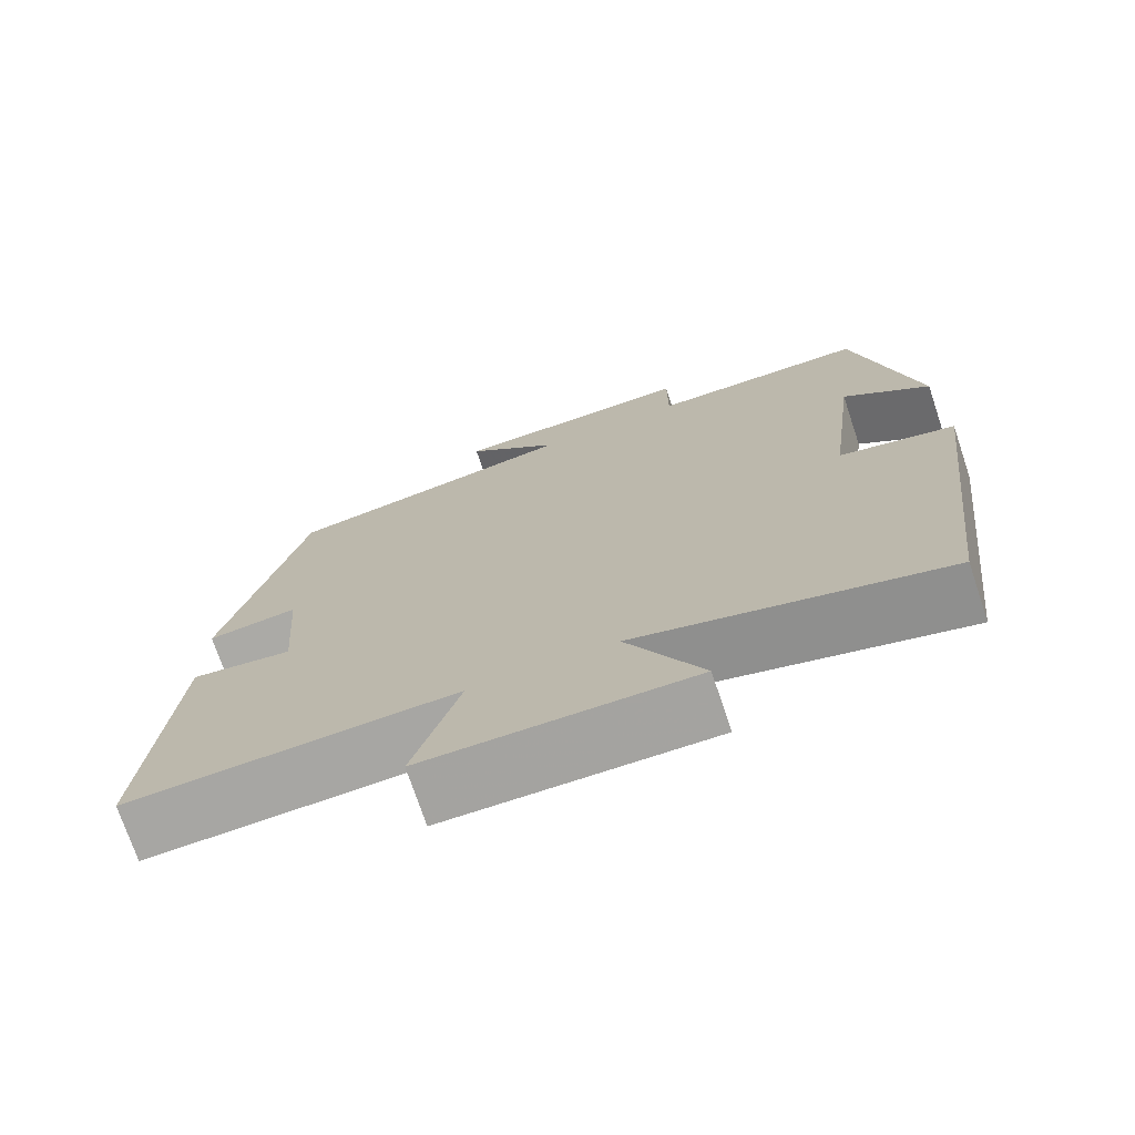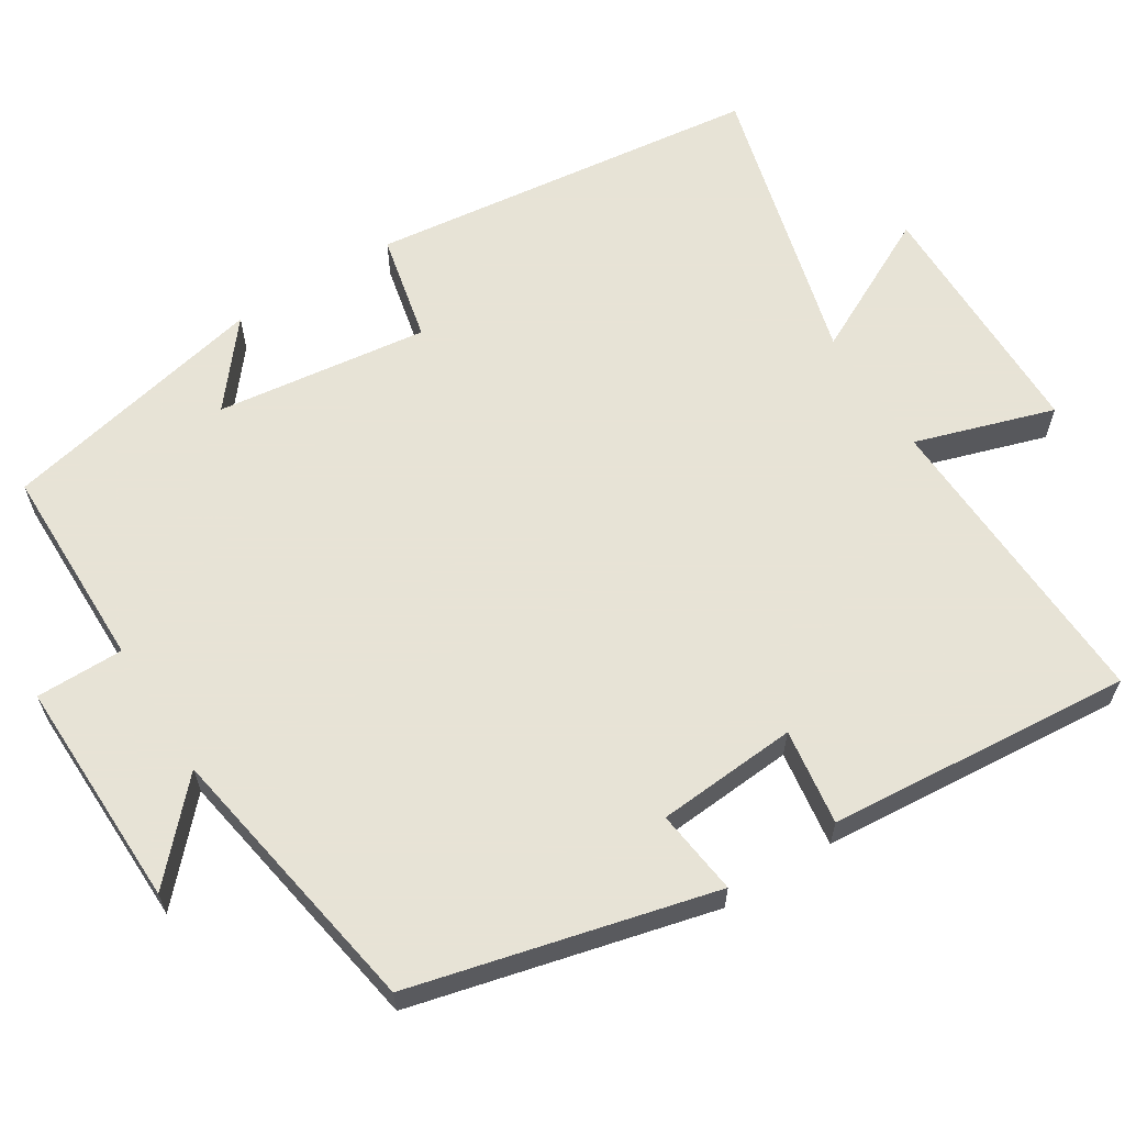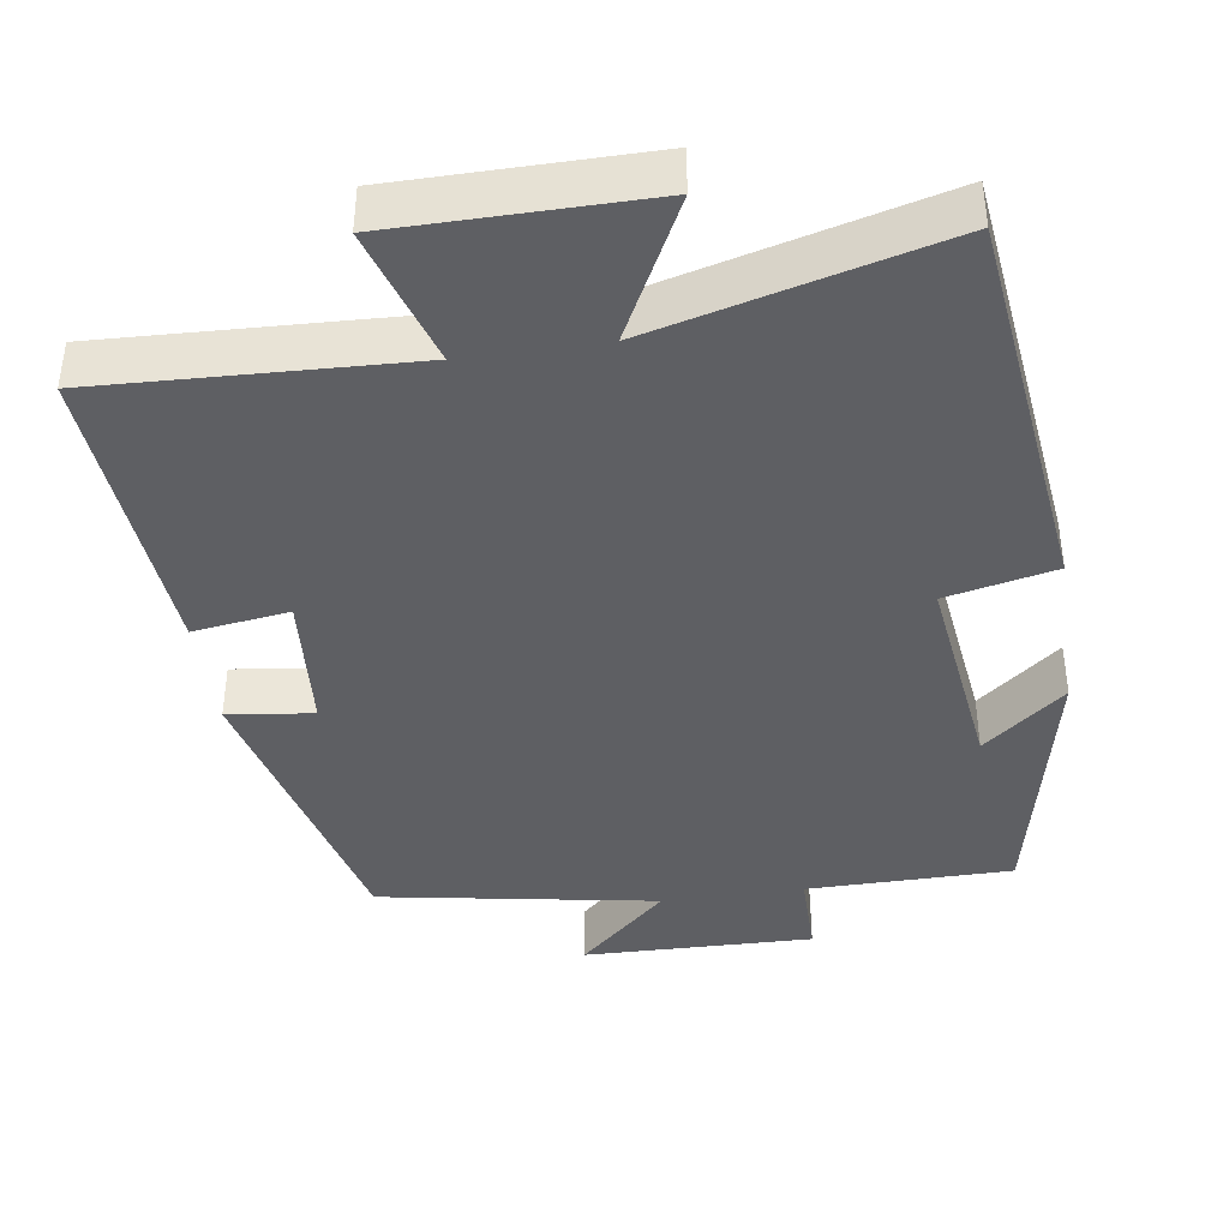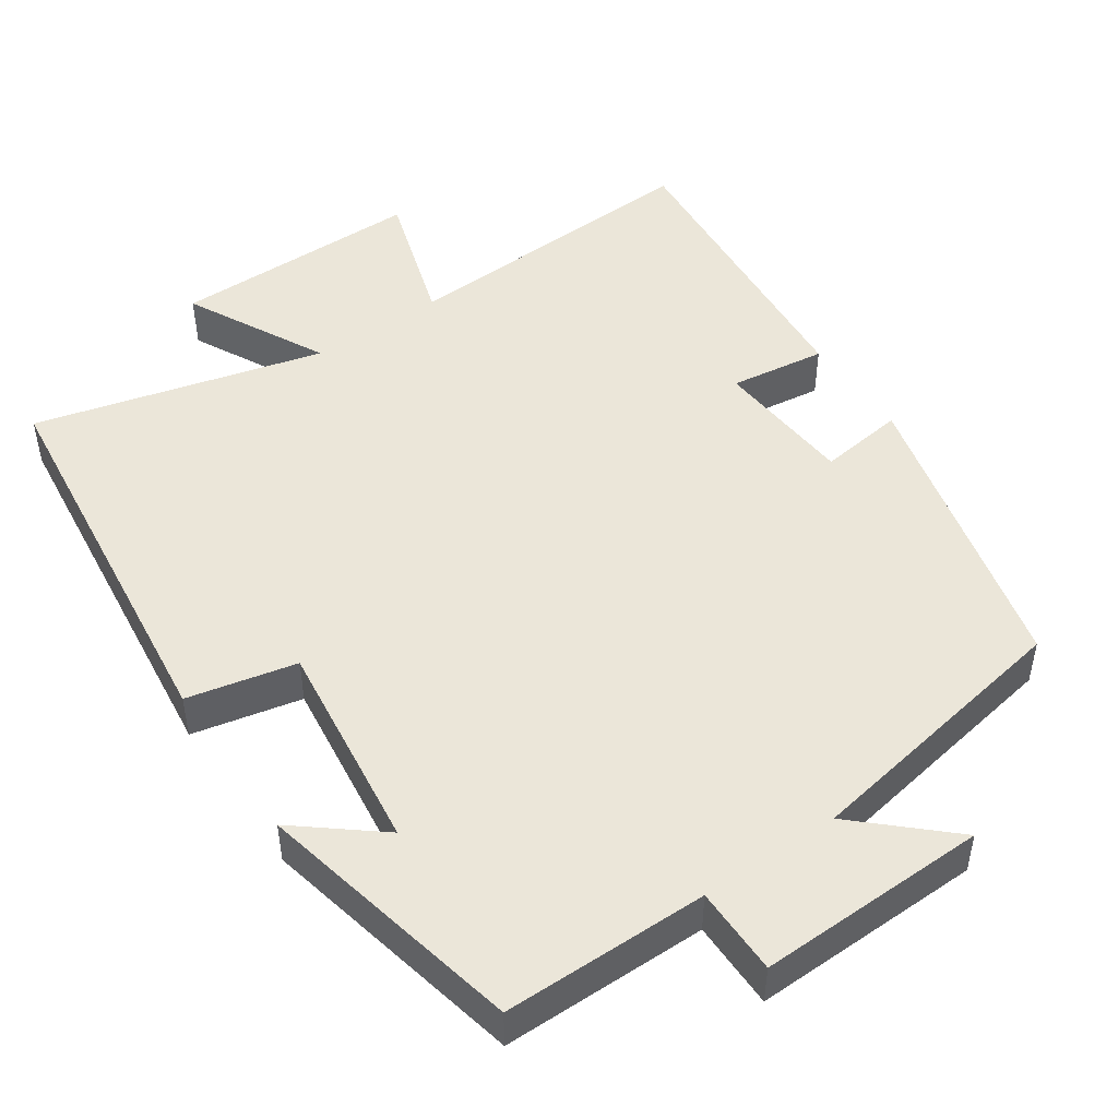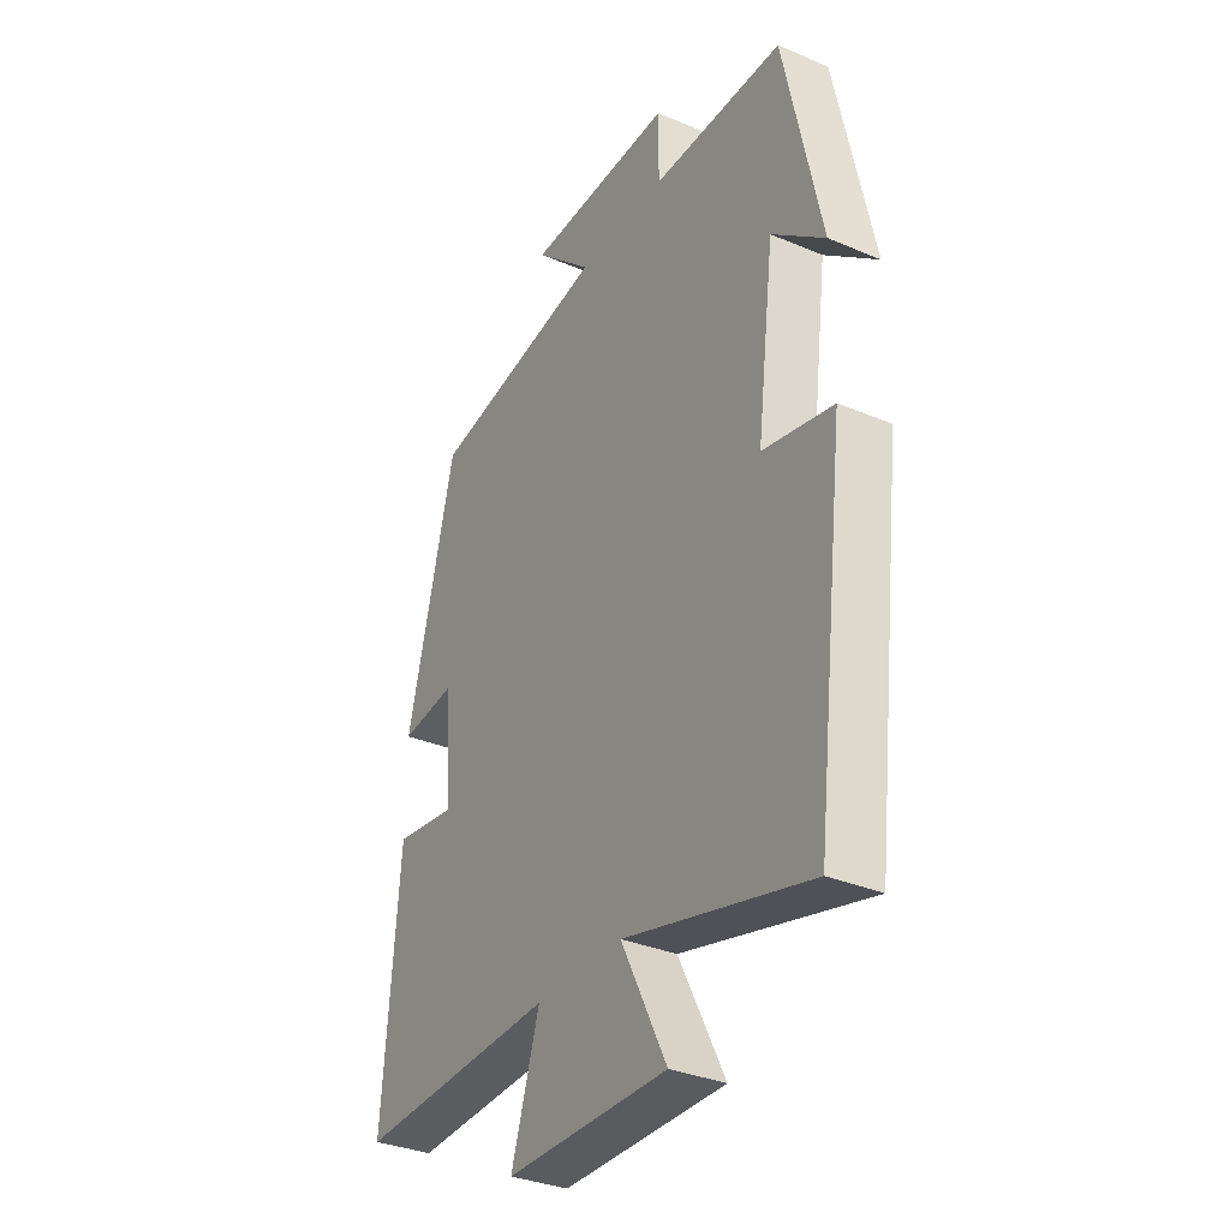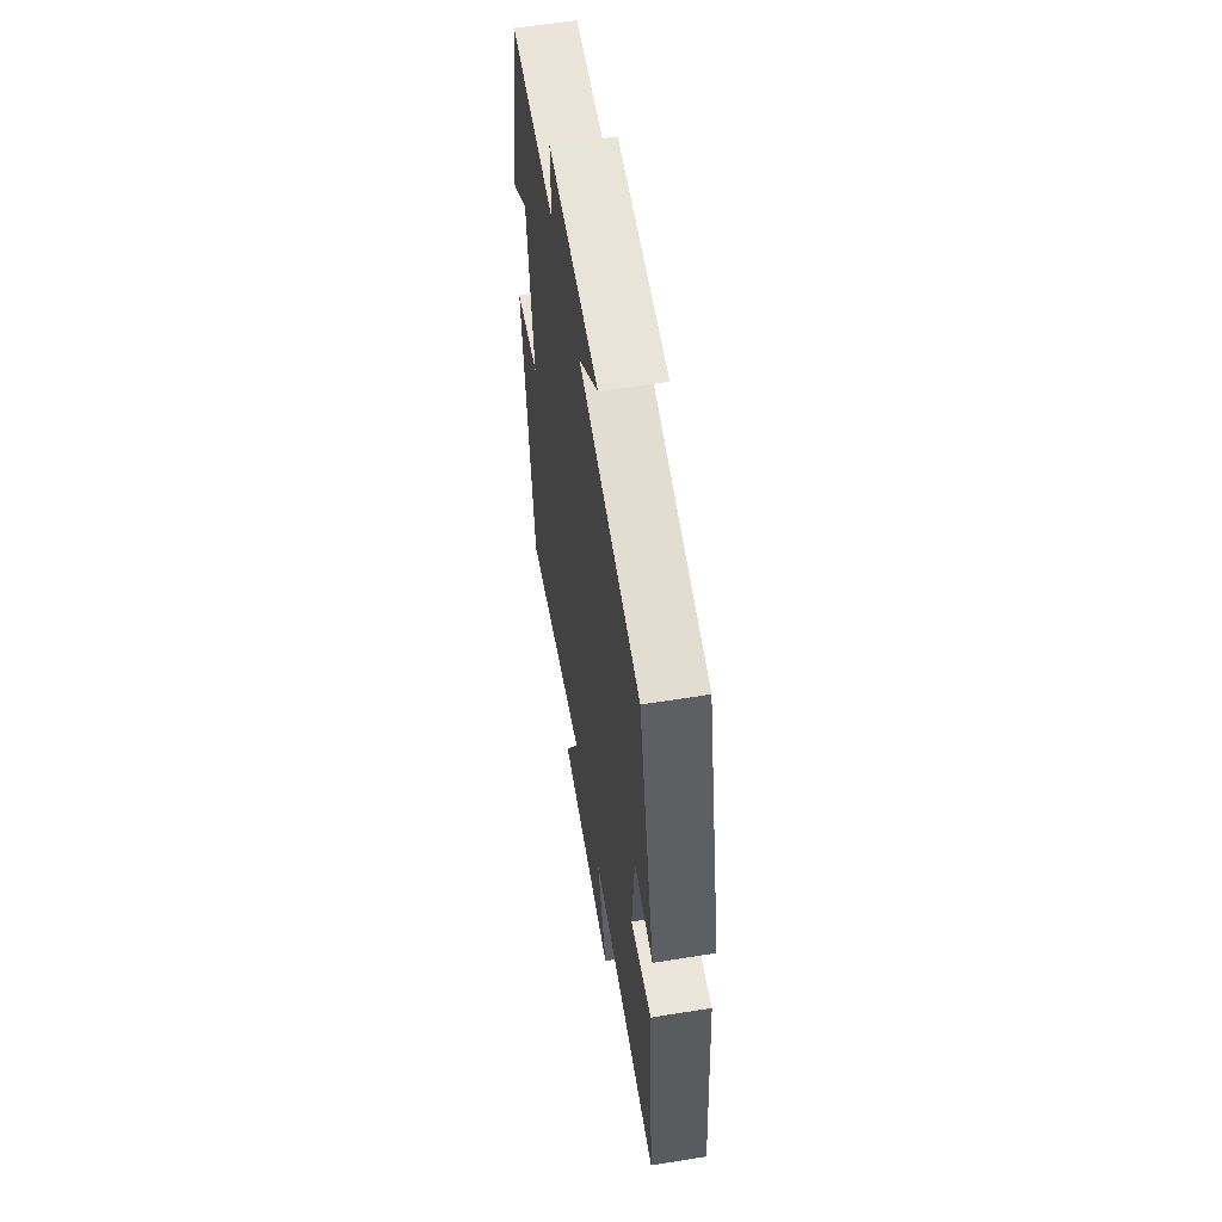
<metadata>
{"format":"obj","ext":"obj","renderer":"f3d","projection":"perspective","resolution":1024,"background":"white","views":[{"elev":-73.2,"azim":-161.5,"up":"+Z"},{"elev":62.6,"azim":57.9,"up":"+Y"},{"elev":-40.6,"azim":-171.7,"up":"+Y"},{"elev":48.5,"azim":-34.6,"up":"+Y"},{"elev":-33.5,"azim":-120.0,"up":"+Z"},{"elev":59.3,"azim":80.6,"up":"+Z"}]}
</metadata>
<code>
v 0.533 0.07 -0.517
v 0.124 0.07 -0.5
v 0.182 0.07 -0.683
v -0.15 0.07 -0.685
v -0.056 0.07 -0.5
v -0.437 0.07 -0.6
v -0.5 0.07 -0.081
v -0.356 0.07 -0.049
v -0.392 0.07 0.231
v -0.5 0.07 0.143
v -0.424 0.07 0.498
v -0.153 0.07 0.5
v -0.153 0.07 0.616
v 0.151 0.07 0.61
v 0.033 0.07 0.5
v 0.401 0.07 0.437
v 0.5 0.07 0.039
v 0.387 0.07 0.053
v 0.373 0.07 -0.133
v 0.5 0.07 -0.115
v 0.533 0 -0.517
v 0.124 0 -0.5
v 0.182 0 -0.683
v -0.15 0 -0.685
v -0.056 0 -0.5
v -0.437 0 -0.6
v -0.5 0 -0.081
v -0.356 0 -0.049
v -0.392 0 0.231
v -0.5 0 0.143
v -0.424 0 0.498
v -0.153 0 0.5
v -0.153 0 0.616
v 0.151 0 0.61
v 0.033 0 0.5
v 0.401 0 0.437
v 0.5 0 0.039
v 0.387 0 0.053
v 0.373 0 -0.133
v 0.5 0 -0.115
f 19 20 1 2
f 18 19 2
f 15 16 17 18
f 15 18 2
f 12 13 14 15
f 12 15 2
f 9 10 11 12
f 8 9 12 2
f 5 6 7 8
f 5 8 2 3
f 3 4 5
f 22 21 40 39
f 22 39 38
f 38 37 36 35
f 22 38 35
f 35 34 33 32
f 22 35 32
f 32 31 30 29
f 22 32 29 28
f 28 27 26 25
f 23 22 28 25
f 25 24 23
f 1 21 22 2
f 2 22 23 3
f 3 23 24 4
f 4 24 25 5
f 5 25 26 6
f 6 26 27 7
f 7 27 28 8
f 8 28 29 9
f 9 29 30 10
f 10 30 31 11
f 11 31 32 12
f 12 32 33 13
f 13 33 34 14
f 14 34 35 15
f 15 35 36 16
f 16 36 37 17
f 17 37 38 18
f 18 38 39 19
f 19 39 40 20
f 20 40 21 1

</code>
